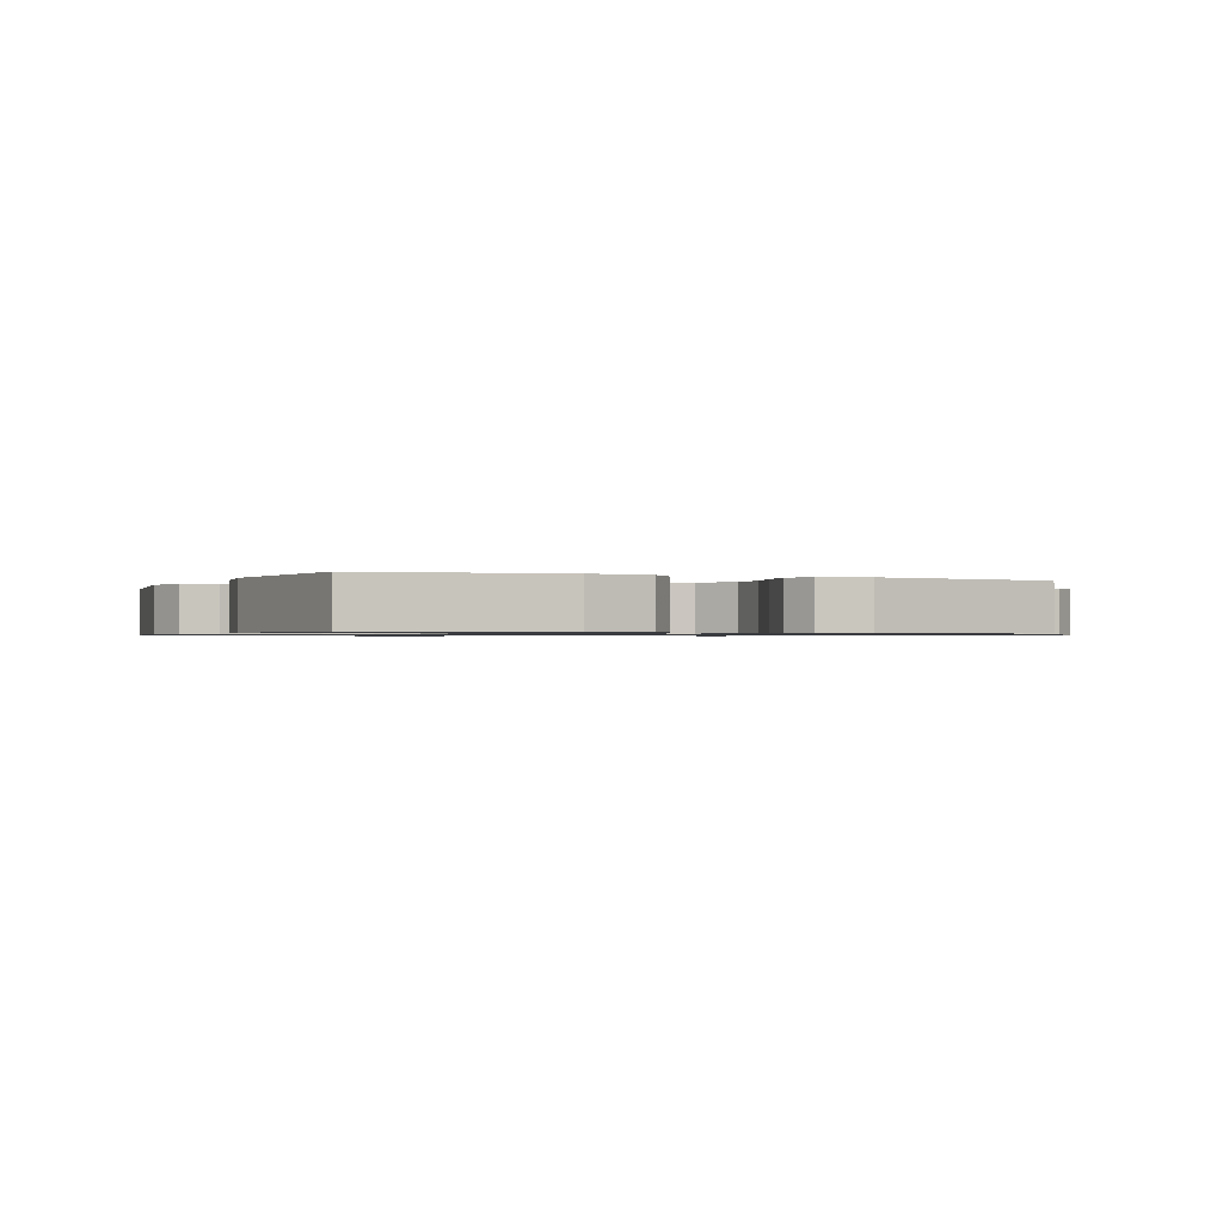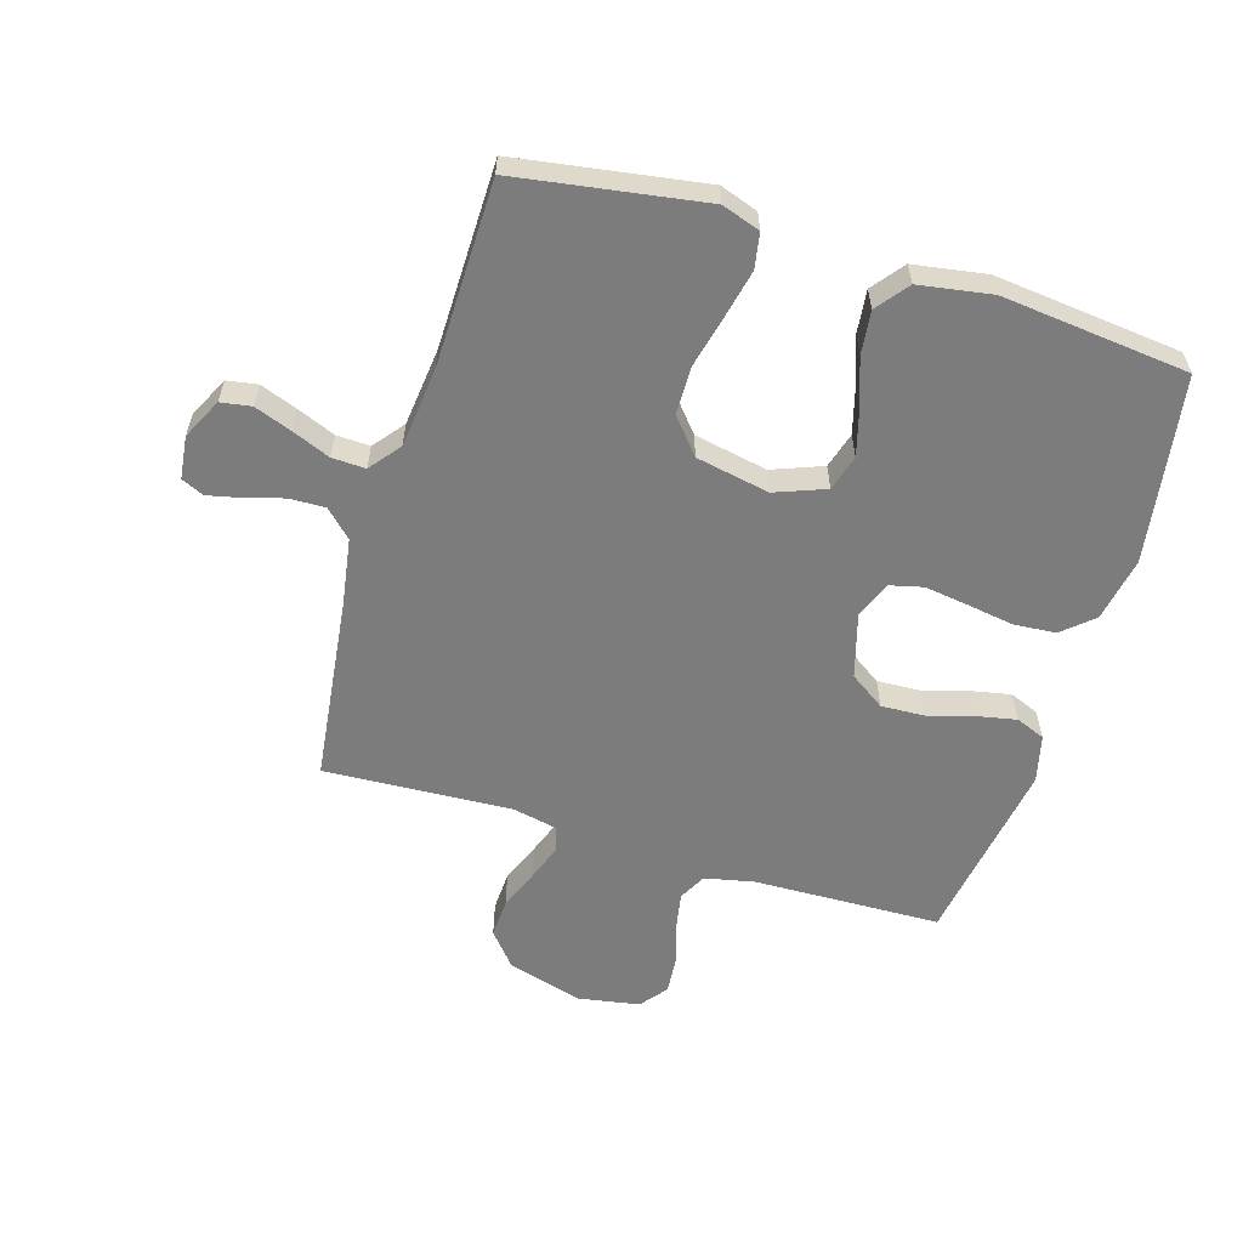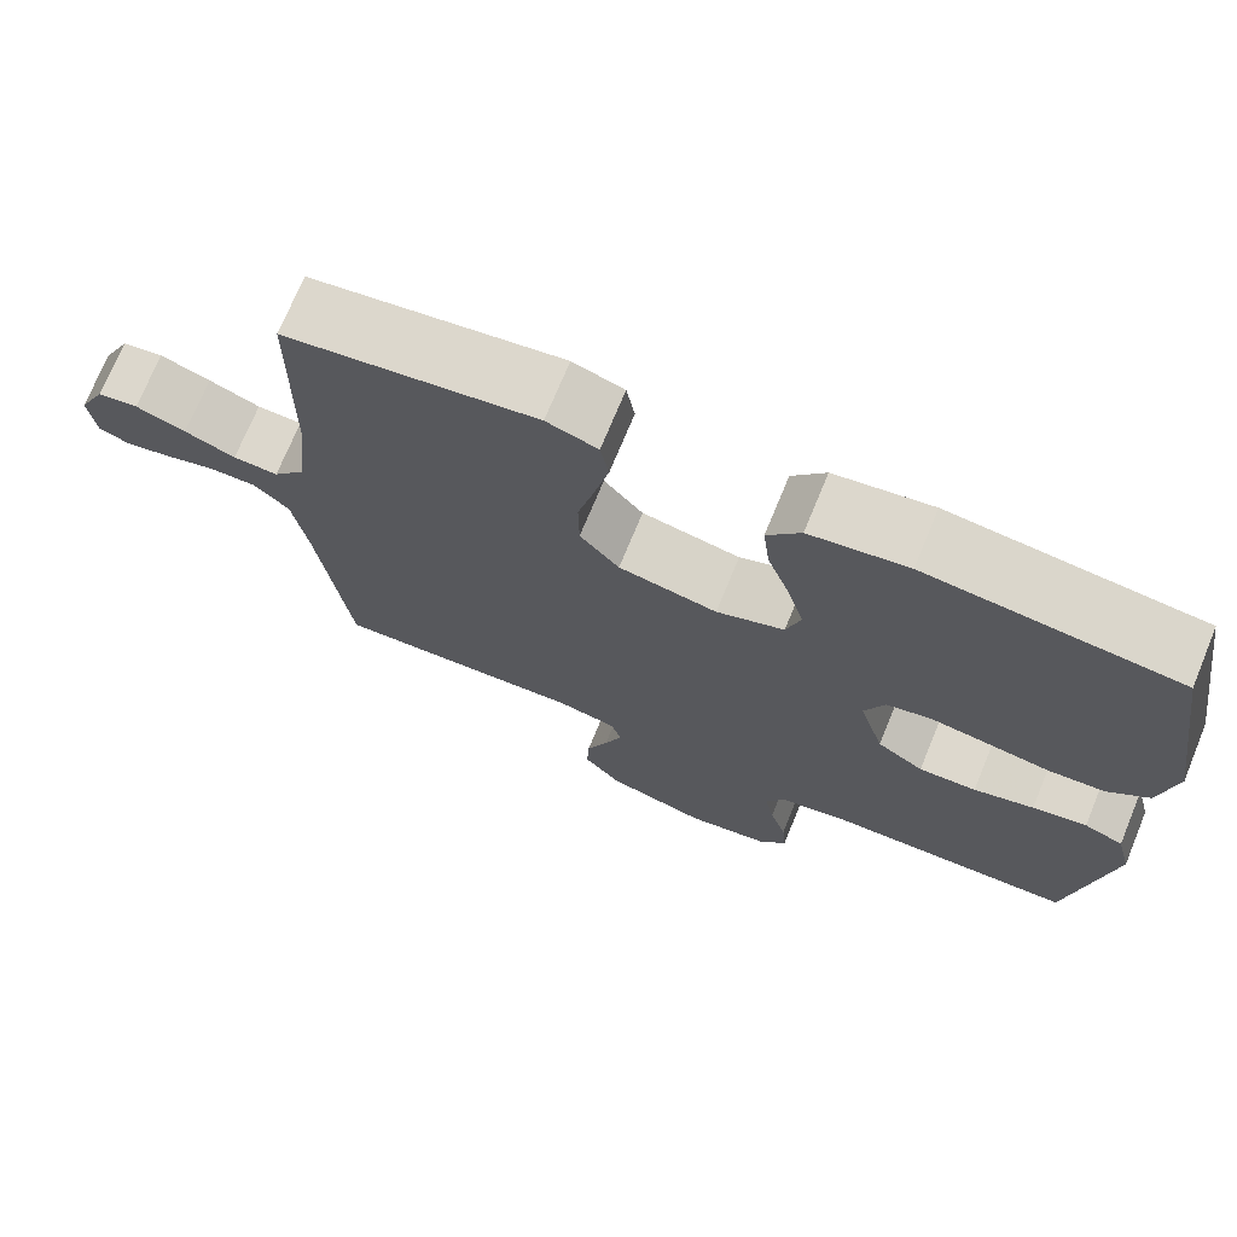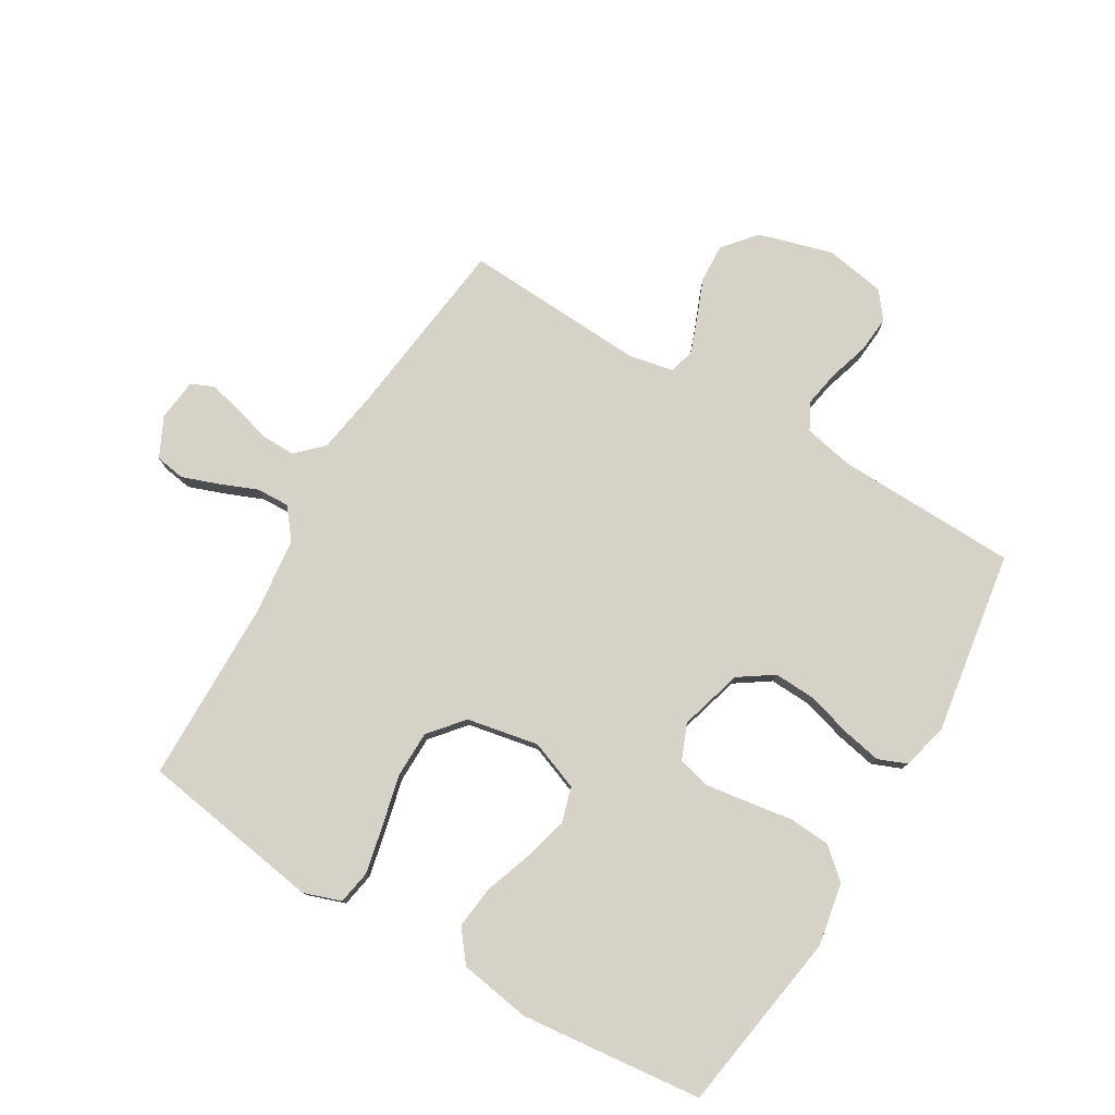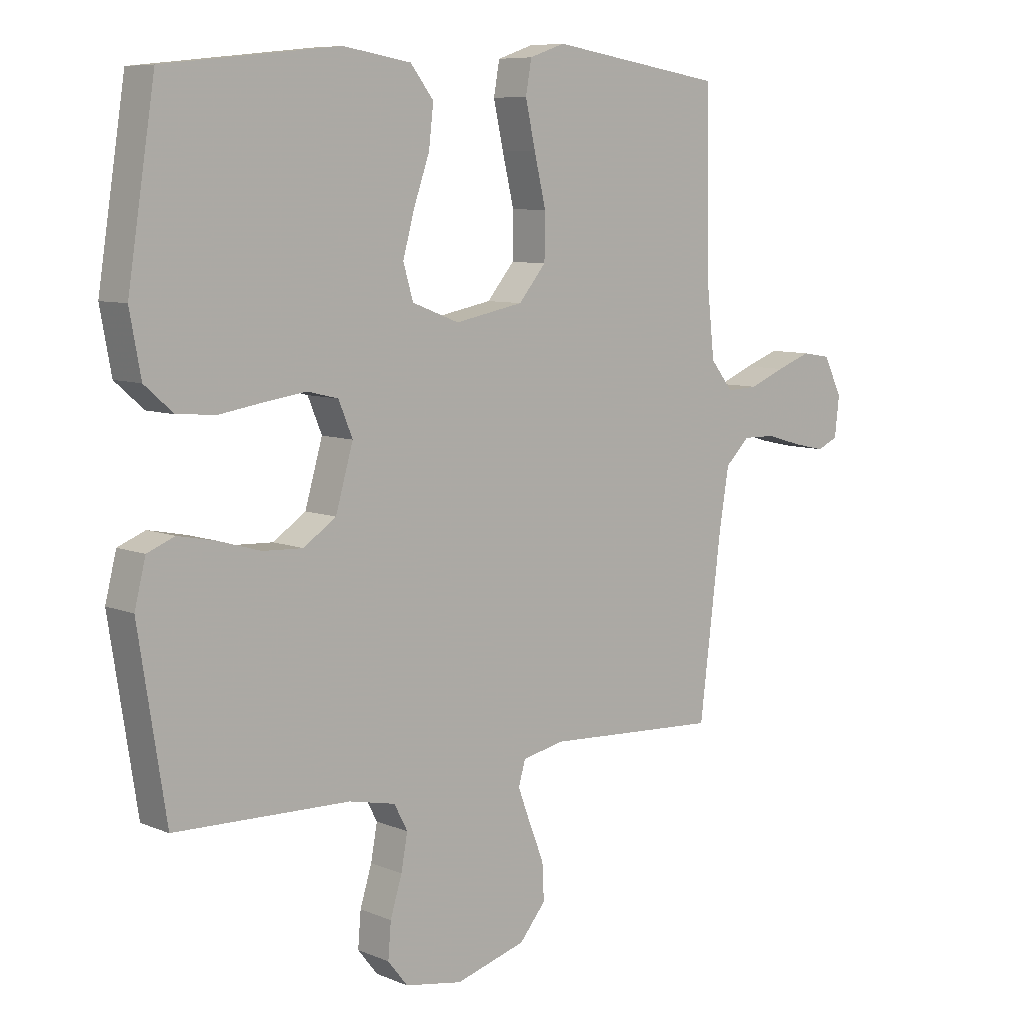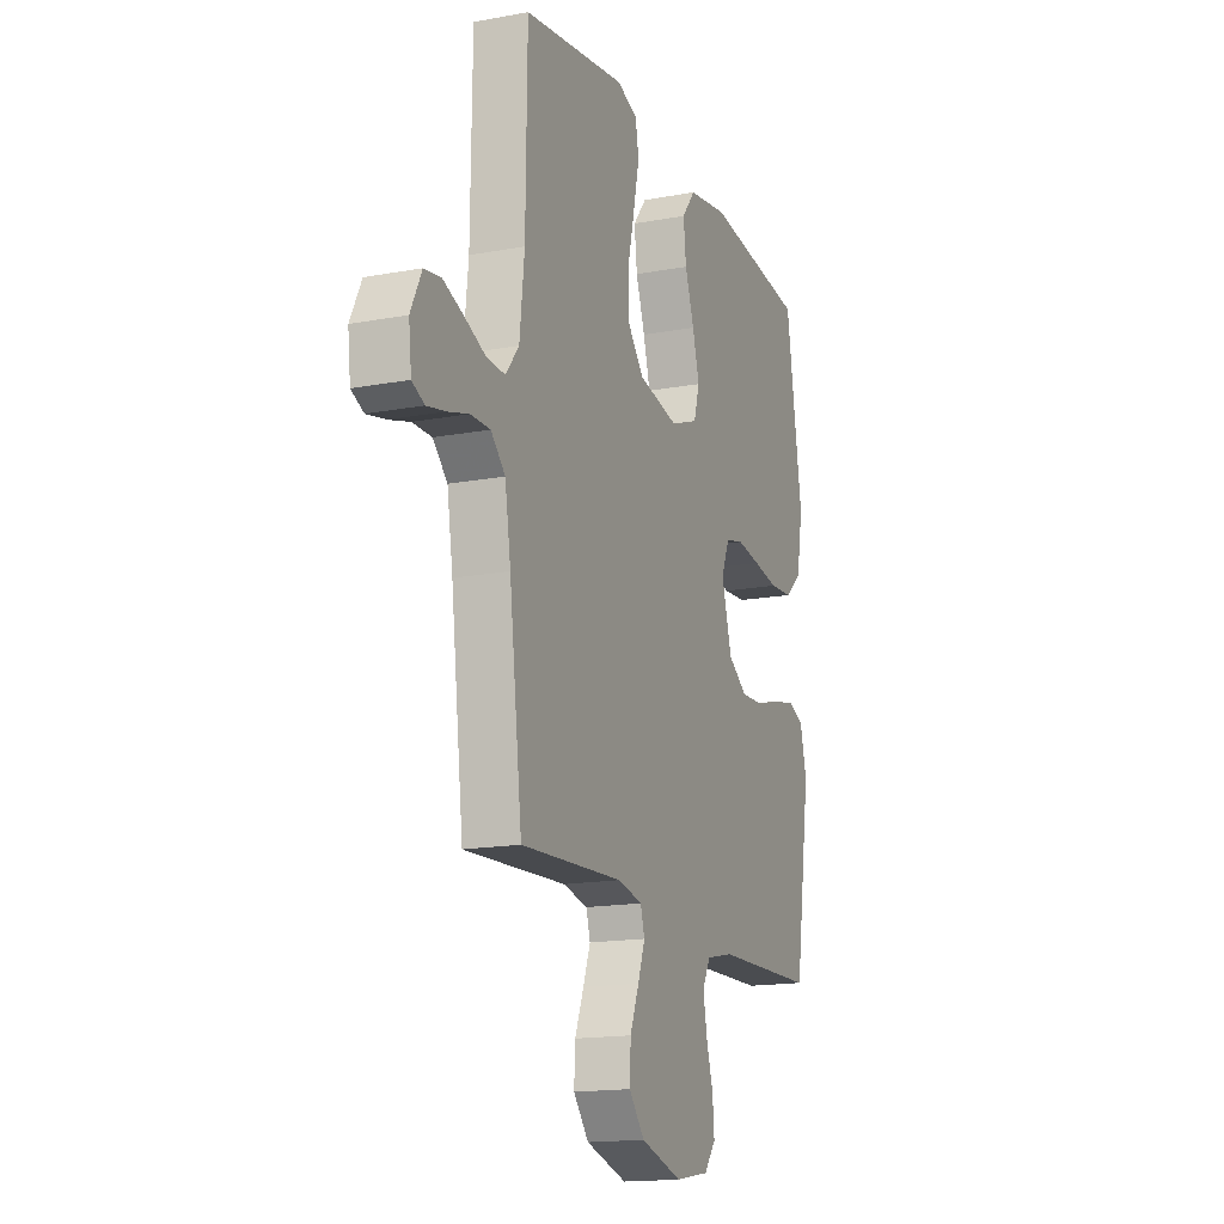
<metadata>
{"format":"obj","ext":"obj","renderer":"f3d","projection":"perspective","resolution":1024,"background":"white","views":[{"elev":-0.8,"azim":66.4,"up":"+Y"},{"elev":-58.8,"azim":-16.9,"up":"+Y"},{"elev":72.4,"azim":22.4,"up":"+Z"},{"elev":78.4,"azim":30.7,"up":"+Y"},{"elev":7.9,"azim":138.7,"up":"+Z"},{"elev":-16.2,"azim":-69.0,"up":"+Z"}]}
</metadata>
<code>
v 0.5 0.07 -0.5
v 0.2 0.07 -0.508
v 0.12 0.07 -0.525
v 0.097 0.07 -0.569
v 0.108 0.07 -0.629
v 0.128 0.07 -0.694
v 0.133 0.07 -0.754
v 0.099 0.07 -0.797
v 0 0.07 -0.814
v -0.121 0.07 -0.779
v -0.166 0.07 -0.725
v -0.163 0.07 -0.662
v -0.137 0.07 -0.597
v -0.116 0.07 -0.54
v -0.128 0.07 -0.499
v -0.2 0.07 -0.484
v -0.5 0.07 -0.5
v -0.537 0.07 -0.2
v -0.554 0.07 -0.095
v -0.596 0.07 -0.054
v -0.653 0.07 -0.055
v -0.714 0.07 -0.073
v -0.769 0.07 -0.085
v -0.805 0.07 -0.069
v -0.813 0.07 0
v -0.781 0.07 0.065
v -0.732 0.07 0.073
v -0.672 0.07 0.051
v -0.611 0.07 0.026
v -0.557 0.07 0.024
v -0.518 0.07 0.073
v -0.504 0.07 0.2
v -0.5 0.07 0.5
v -0.2 0.07 0.547
v -0.139 0.07 0.526
v -0.129 0.07 0.47
v -0.146 0.07 0.393
v -0.166 0.07 0.309
v -0.165 0.07 0.232
v -0.118 0.07 0.176
v 0 0.07 0.153
v 0.081 0.07 0.184
v 0.098 0.07 0.242
v 0.078 0.07 0.315
v 0.051 0.07 0.392
v 0.043 0.07 0.462
v 0.083 0.07 0.513
v 0.2 0.07 0.532
v 0.5 0.07 0.5
v 0.547 0.07 0.2
v 0.528 0.07 0.097
v 0.479 0.07 0.054
v 0.411 0.07 0.049
v 0.336 0.07 0.061
v 0.266 0.07 0.071
v 0.213 0.07 0.058
v 0.189 0.07 0
v 0.219 0.07 -0.104
v 0.275 0.07 -0.142
v 0.344 0.07 -0.139
v 0.416 0.07 -0.118
v 0.481 0.07 -0.105
v 0.528 0.07 -0.124
v 0.547 0.07 -0.2
v 0.5 0 -0.5
v 0.2 0 -0.508
v 0.12 0 -0.525
v 0.097 0 -0.569
v 0.108 0 -0.629
v 0.128 0 -0.694
v 0.133 0 -0.754
v 0.099 0 -0.797
v 0 0 -0.814
v -0.121 0 -0.779
v -0.166 0 -0.725
v -0.163 0 -0.662
v -0.137 0 -0.597
v -0.116 0 -0.54
v -0.128 0 -0.499
v -0.2 0 -0.484
v -0.5 0 -0.5
v -0.537 0 -0.2
v -0.554 0 -0.095
v -0.596 0 -0.054
v -0.653 0 -0.055
v -0.714 0 -0.073
v -0.769 0 -0.085
v -0.805 0 -0.069
v -0.813 0 0
v -0.781 0 0.065
v -0.732 0 0.073
v -0.672 0 0.051
v -0.611 0 0.026
v -0.557 0 0.024
v -0.518 0 0.073
v -0.504 0 0.2
v -0.5 0 0.5
v -0.2 0 0.547
v -0.139 0 0.526
v -0.129 0 0.47
v -0.146 0 0.393
v -0.166 0 0.309
v -0.165 0 0.232
v -0.118 0 0.176
v 0 0 0.153
v 0.081 0 0.184
v 0.098 0 0.242
v 0.078 0 0.315
v 0.051 0 0.392
v 0.043 0 0.462
v 0.083 0 0.513
v 0.2 0 0.532
v 0.5 0 0.5
v 0.547 0 0.2
v 0.528 0 0.097
v 0.479 0 0.054
v 0.411 0 0.049
v 0.336 0 0.061
v 0.266 0 0.071
v 0.213 0 0.058
v 0.189 0 0
v 0.219 0 -0.104
v 0.275 0 -0.142
v 0.344 0 -0.139
v 0.416 0 -0.118
v 0.481 0 -0.105
v 0.528 0 -0.124
v 0.547 0 -0.2
f 64 1 2
f 63 64 2
f 62 63 2
f 61 62 2
f 60 61 2
f 59 60 2 3
f 58 59 3 4
f 57 58 4
f 52 53 54
f 51 52 54
f 50 51 54
f 49 50 54
f 48 49 54
f 47 48 54
f 46 47 54
f 45 46 54
f 44 45 54
f 43 44 54 55
f 42 43 55 56
f 36 37 38
f 35 36 38
f 34 35 38
f 33 34 38
f 32 33 38
f 31 32 38 39
f 30 31 39 40
f 27 28 29
f 26 27 29
f 25 26 29
f 24 25 29
f 23 24 29
f 22 23 29
f 21 22 29
f 20 21 29 30
f 30 40 41
f 20 30 41
f 19 20 41
f 16 17 18
f 42 56 57
f 41 42 57
f 19 41 57
f 18 19 57
f 16 18 57
f 15 16 57
f 11 12 13
f 10 11 13
f 9 10 13
f 8 9 13
f 7 8 13
f 6 7 13
f 5 6 13
f 14 15 57 4
f 4 5 13 14
f 66 65 128
f 66 128 127
f 66 127 126
f 66 126 125
f 66 125 124
f 67 66 124 123
f 68 67 123 122
f 68 122 121
f 118 117 116
f 118 116 115
f 118 115 114
f 118 114 113
f 118 113 112
f 118 112 111
f 118 111 110
f 118 110 109
f 118 109 108
f 119 118 108 107
f 120 119 107 106
f 102 101 100
f 102 100 99
f 102 99 98
f 102 98 97
f 102 97 96
f 103 102 96 95
f 104 103 95 94
f 93 92 91
f 93 91 90
f 93 90 89
f 93 89 88
f 93 88 87
f 93 87 86
f 93 86 85
f 94 93 85 84
f 105 104 94
f 105 94 84
f 105 84 83
f 82 81 80
f 121 120 106
f 121 106 105
f 121 105 83
f 121 83 82
f 121 82 80
f 121 80 79
f 77 76 75
f 77 75 74
f 77 74 73
f 77 73 72
f 77 72 71
f 77 71 70
f 77 70 69
f 68 121 79 78
f 78 77 69 68
f 1 65 66 2
f 2 66 67 3
f 3 67 68 4
f 4 68 69 5
f 5 69 70 6
f 6 70 71 7
f 7 71 72 8
f 8 72 73 9
f 9 73 74 10
f 10 74 75 11
f 11 75 76 12
f 12 76 77 13
f 13 77 78 14
f 14 78 79 15
f 15 79 80 16
f 16 80 81 17
f 17 81 82 18
f 18 82 83 19
f 19 83 84 20
f 20 84 85 21
f 21 85 86 22
f 22 86 87 23
f 23 87 88 24
f 24 88 89 25
f 25 89 90 26
f 26 90 91 27
f 27 91 92 28
f 28 92 93 29
f 29 93 94 30
f 30 94 95 31
f 31 95 96 32
f 32 96 97 33
f 33 97 98 34
f 34 98 99 35
f 35 99 100 36
f 36 100 101 37
f 37 101 102 38
f 38 102 103 39
f 39 103 104 40
f 40 104 105 41
f 41 105 106 42
f 42 106 107 43
f 43 107 108 44
f 44 108 109 45
f 45 109 110 46
f 46 110 111 47
f 47 111 112 48
f 48 112 113 49
f 49 113 114 50
f 50 114 115 51
f 51 115 116 52
f 52 116 117 53
f 53 117 118 54
f 54 118 119 55
f 55 119 120 56
f 56 120 121 57
f 57 121 122 58
f 58 122 123 59
f 59 123 124 60
f 60 124 125 61
f 61 125 126 62
f 62 126 127 63
f 63 127 128 64
f 64 128 65 1

</code>
